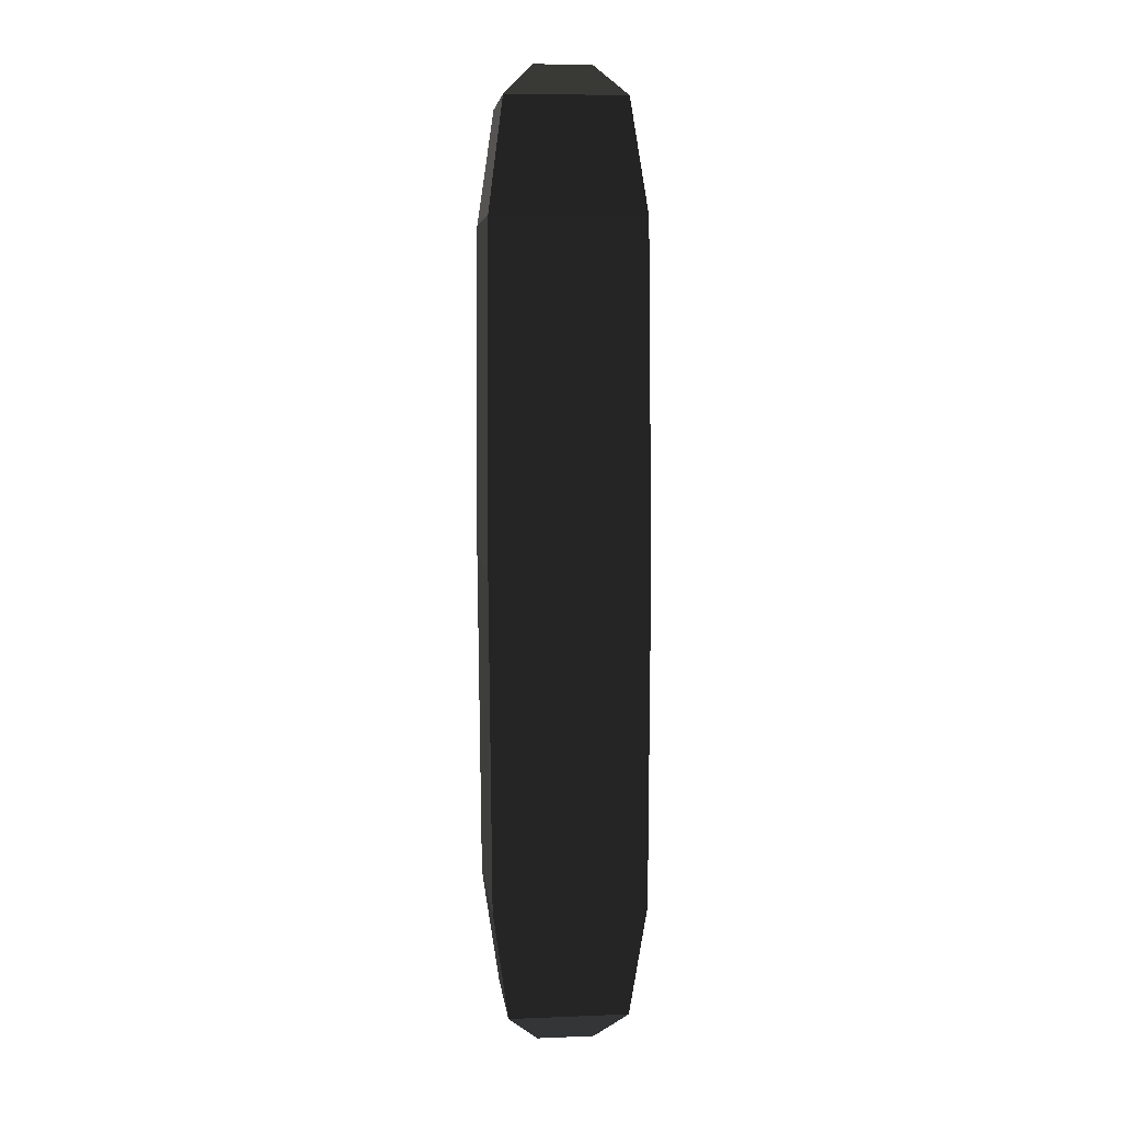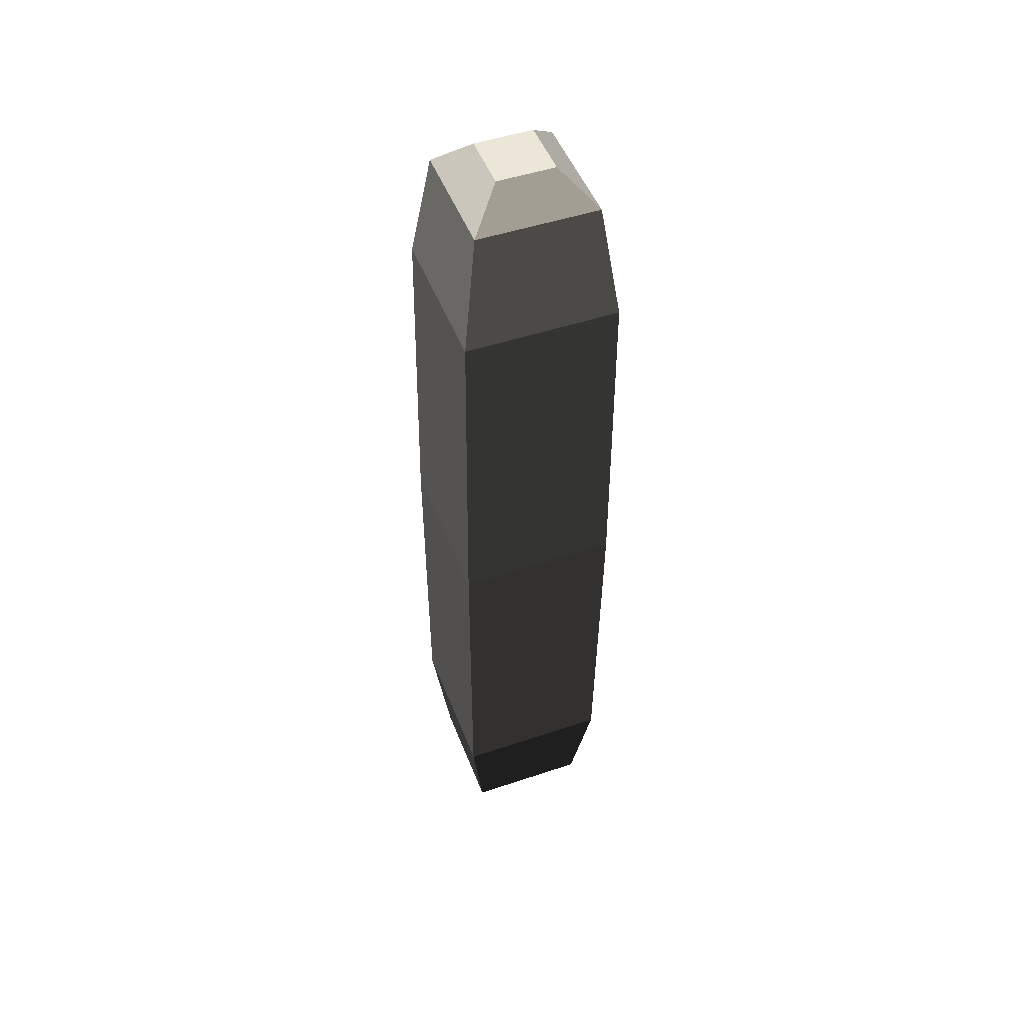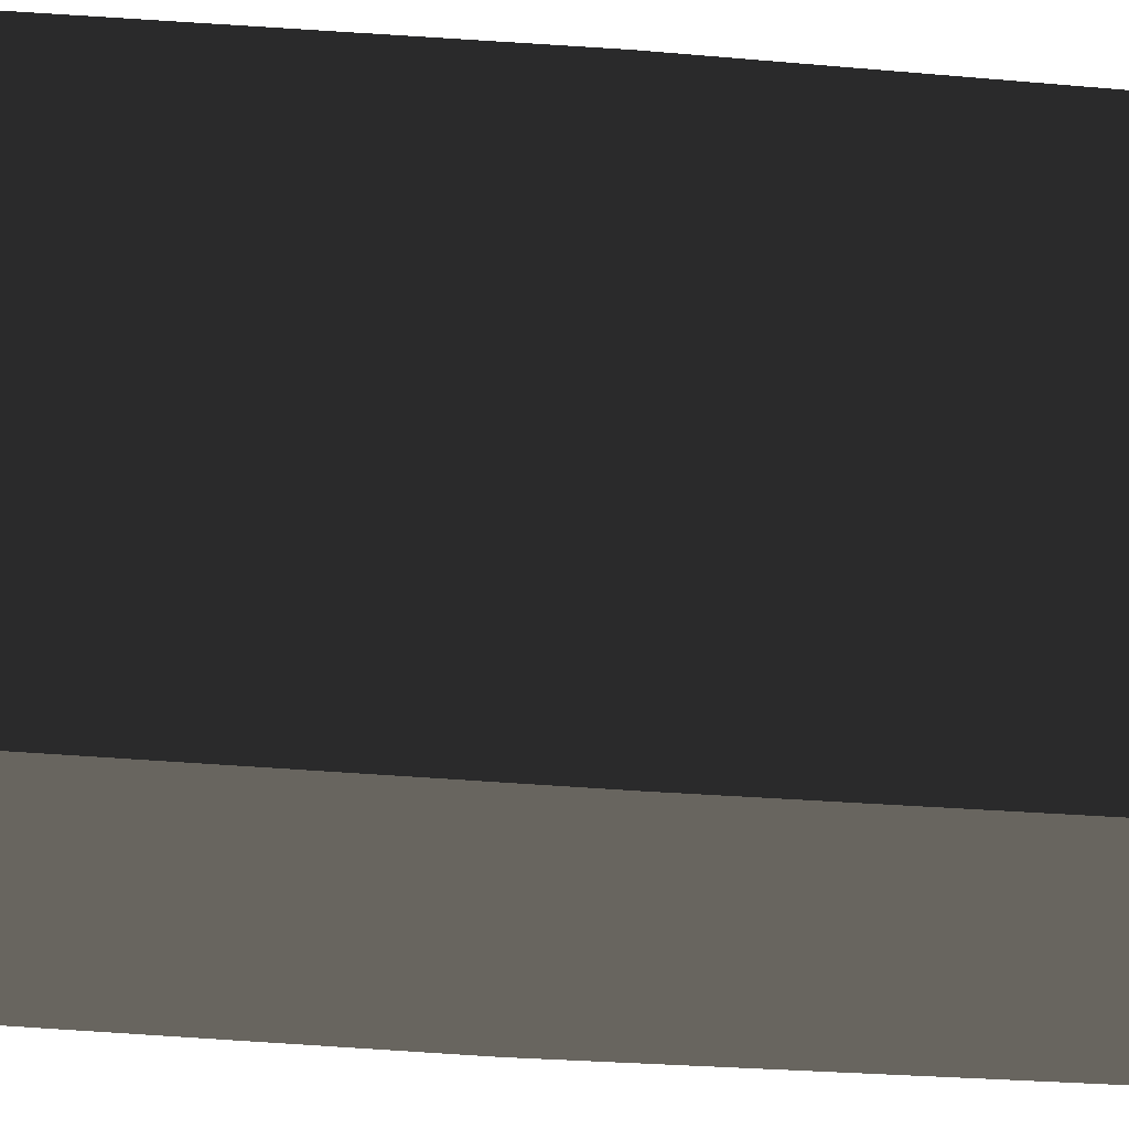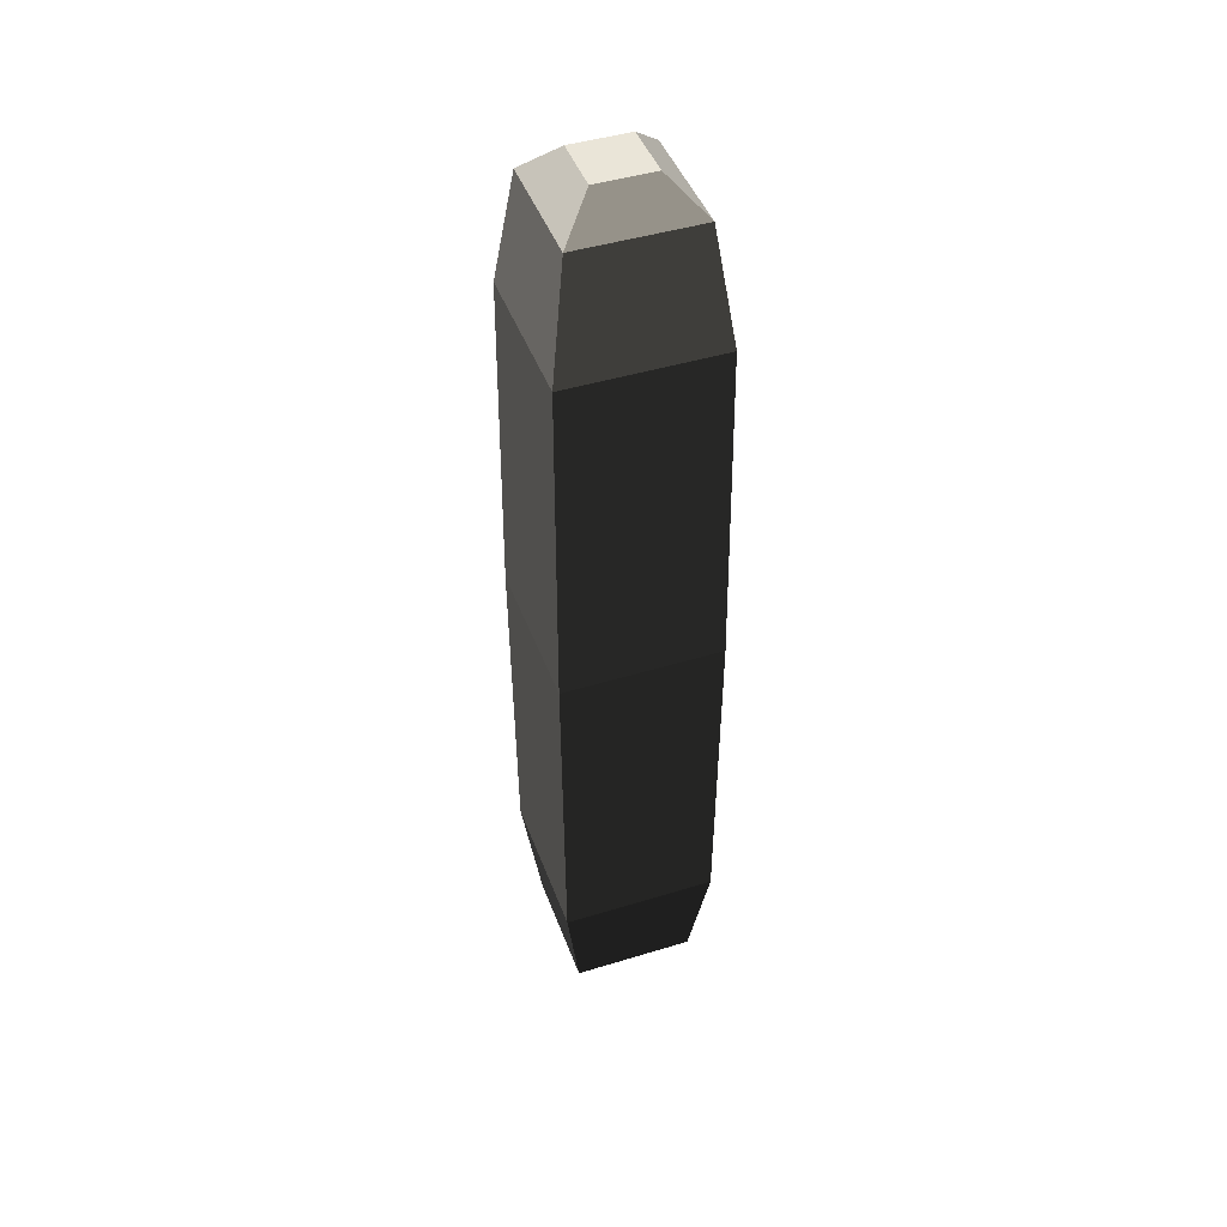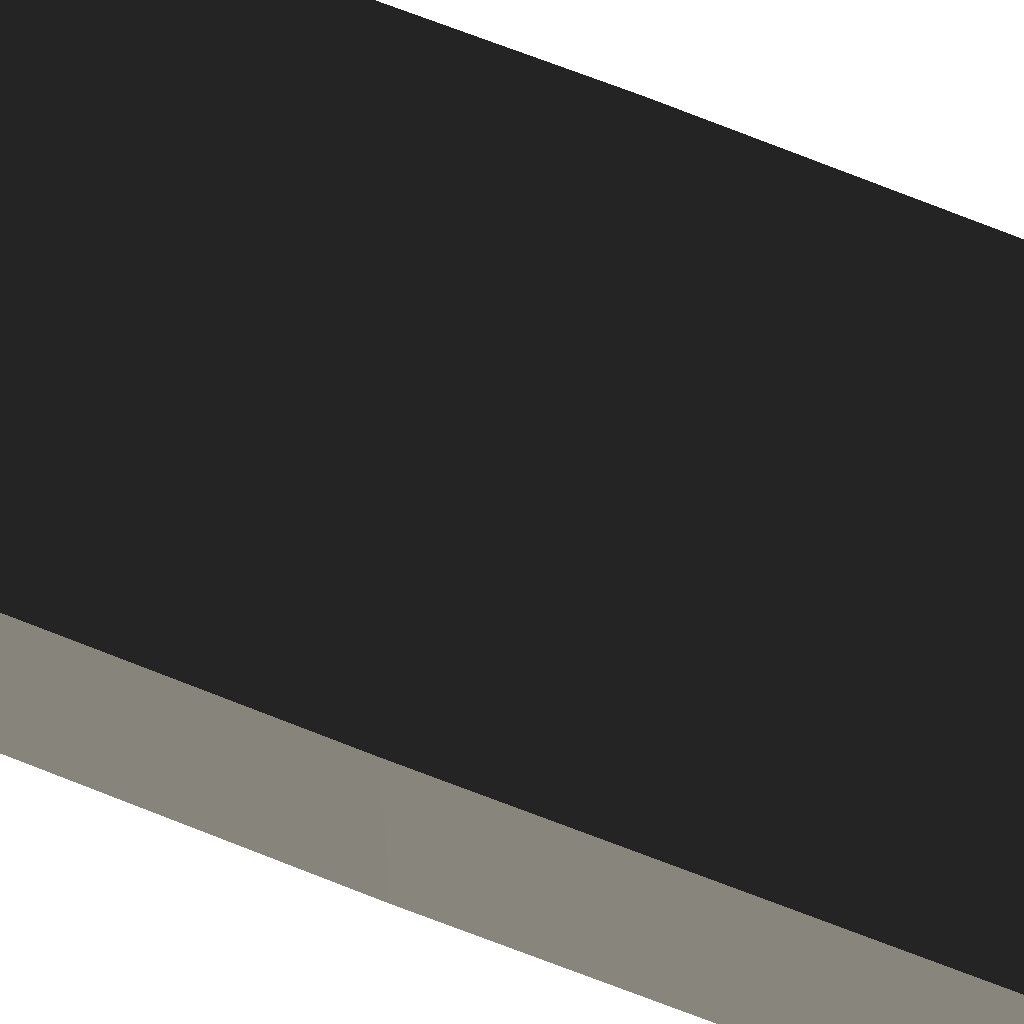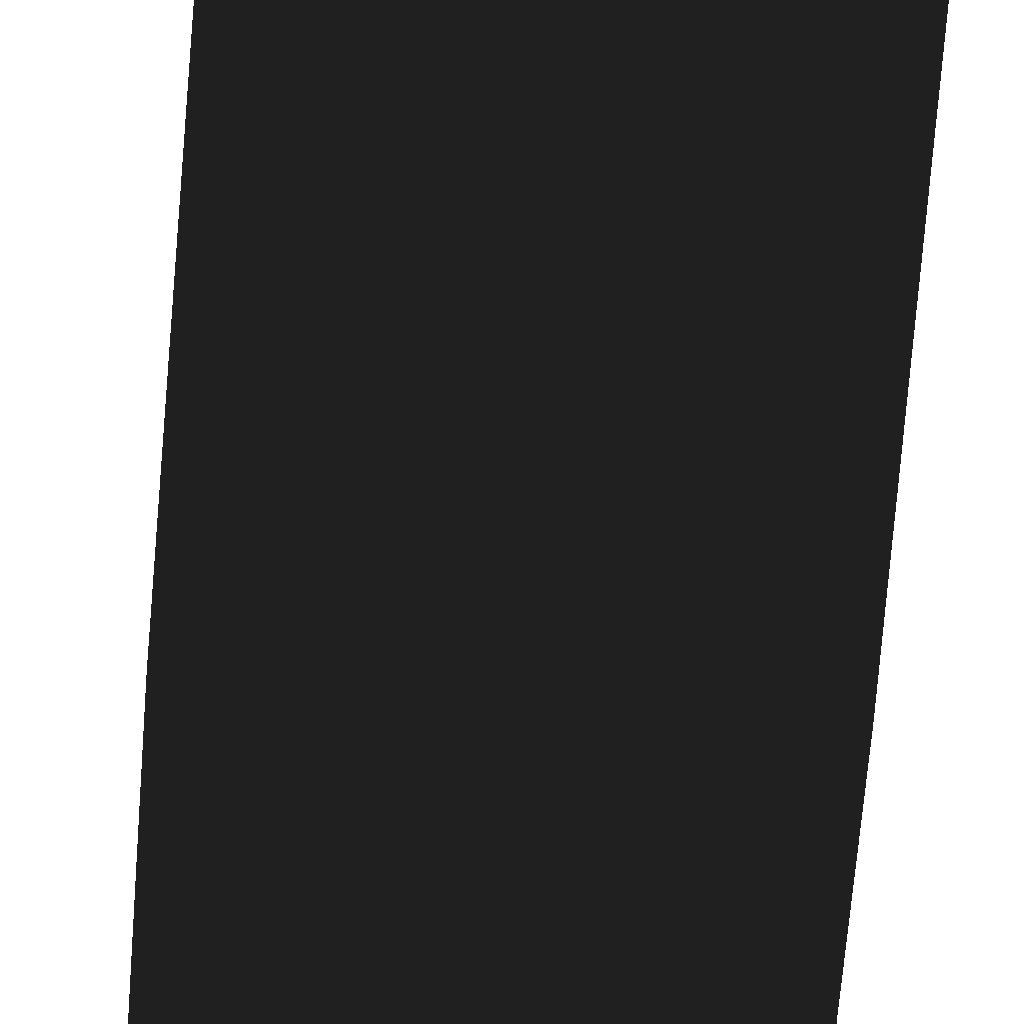
<metadata>
{"format":"obj","ext":"obj","renderer":"f3d","projection":"perspective","resolution":1024,"background":"white","views":[{"elev":5.9,"azim":-96.5,"up":"+Z"},{"elev":48.8,"azim":159.1,"up":"+Z"},{"elev":-22.0,"azim":-100.2,"up":"+Y"},{"elev":44.3,"azim":-109.8,"up":"+Z"},{"elev":75.7,"azim":110.7,"up":"+Y"},{"elev":-59.0,"azim":-4.5,"up":"+Y"}]}
</metadata>
<code>
o ../rami/model/upper_left_arm
v -0.02009 -0.02247 -0.337
v -0.02607 -0.02809 -0.2964
v 0.02837 -0.02832 -0.2961
v 0.02279 -0.02265 -0.3368
v -0.02128 0.02148 -0.01702
v -0.02686 0.02715 -0.0577
v 0.02758 0.02691 -0.05746
v 0.0216 0.02129 -0.01684
v -0.01018 0.01027 -0.005355
v 0.01031 0.01019 -0.005267
v 0.01023 -0.01031 -0.0052
v -0.01027 -0.01022 -0.005288
v -0.01991 0.02041 -0.3371
v -0.02584 0.02635 -0.2966
v 0.01178 0.009045 -0.3485
v -0.008715 0.009132 -0.3486
v -0.008803 -0.01136 -0.3486
v 0.01169 -0.01145 -0.3485
v 0.02735 -0.02753 -0.05728
v 0.02142 -0.02159 -0.0167
v -0.02709 -0.0273 -0.05752
v -0.02146 -0.02141 -0.01688
v 0.02297 0.02023 -0.337
v 0.0286 0.02612 -0.2963
v 0.0287 -0.02878 -0.1767
v -0.02743 -0.02854 -0.1769
v 0.02894 0.02736 -0.1769
v -0.02719 0.0276 -0.1771
f 1 2 3
f 4 1 3
f 5 6 7
f 7 8 5
f 9 10 11
f 11 12 9
f 13 14 2
f 2 1 13
f 15 16 17
f 17 18 15
f 8 7 19
f 19 20 8
f 21 22 20
f 20 19 21
f 14 13 23
f 23 24 14
f 6 5 22
f 22 21 6
f 24 23 4
f 4 3 24
f 21 19 25
f 25 26 21
f 14 24 27
f 27 28 14
f 6 21 26
f 26 28 6
f 24 3 25
f 25 27 24
f 25 3 2
f 2 26 25
f 27 7 6
f 6 28 27
f 26 2 14
f 14 28 26
f 25 19 7
f 7 27 25
f 5 8 10
f 10 9 5
f 8 20 11
f 11 10 8
f 20 22 12
f 12 11 20
f 22 5 9
f 9 12 22
f 23 13 16
f 16 15 23
f 13 1 17
f 17 16 13
f 1 4 18
f 17 1 18
f 4 23 15
f 15 18 4

</code>
